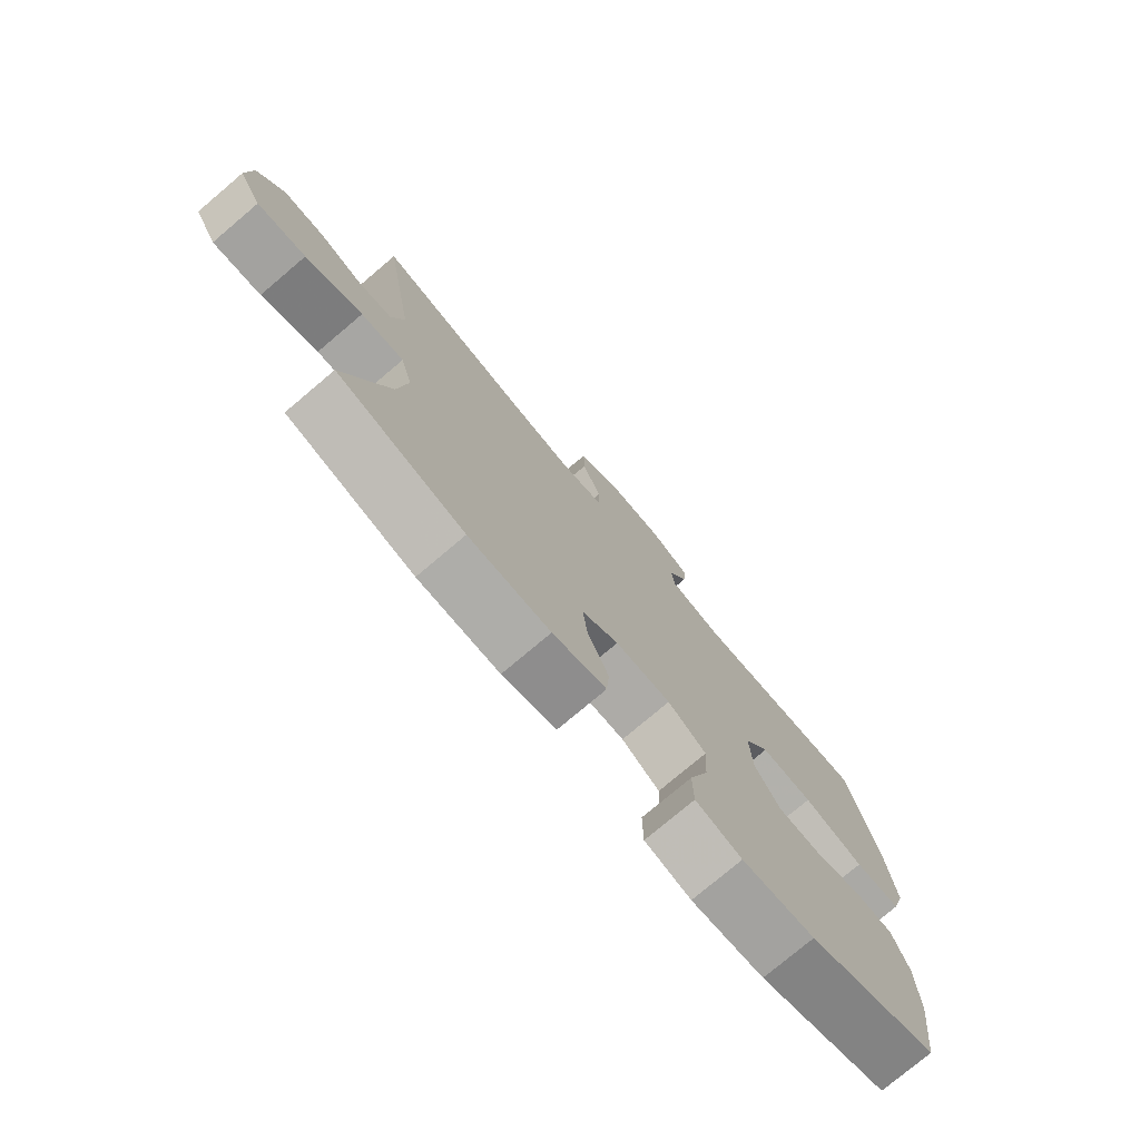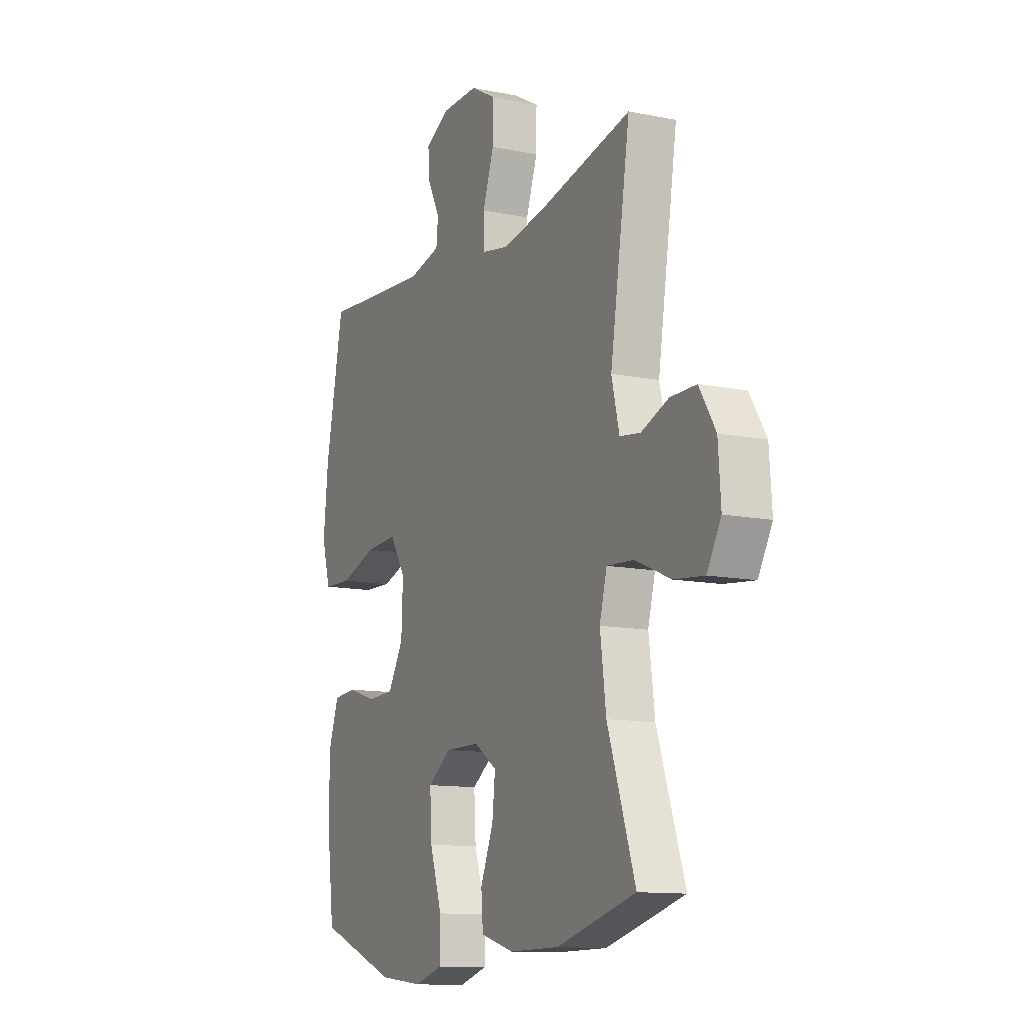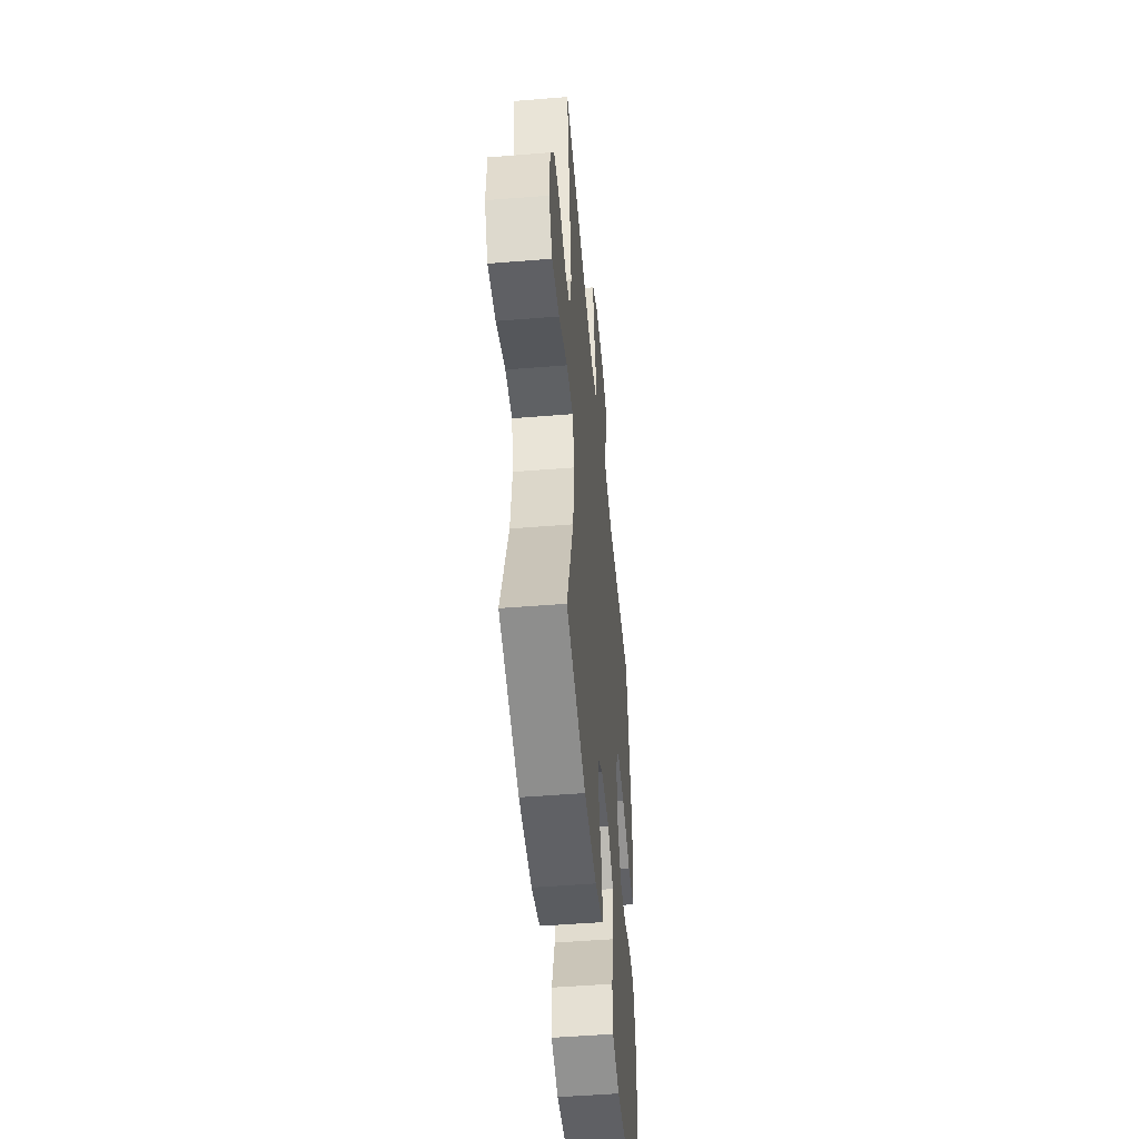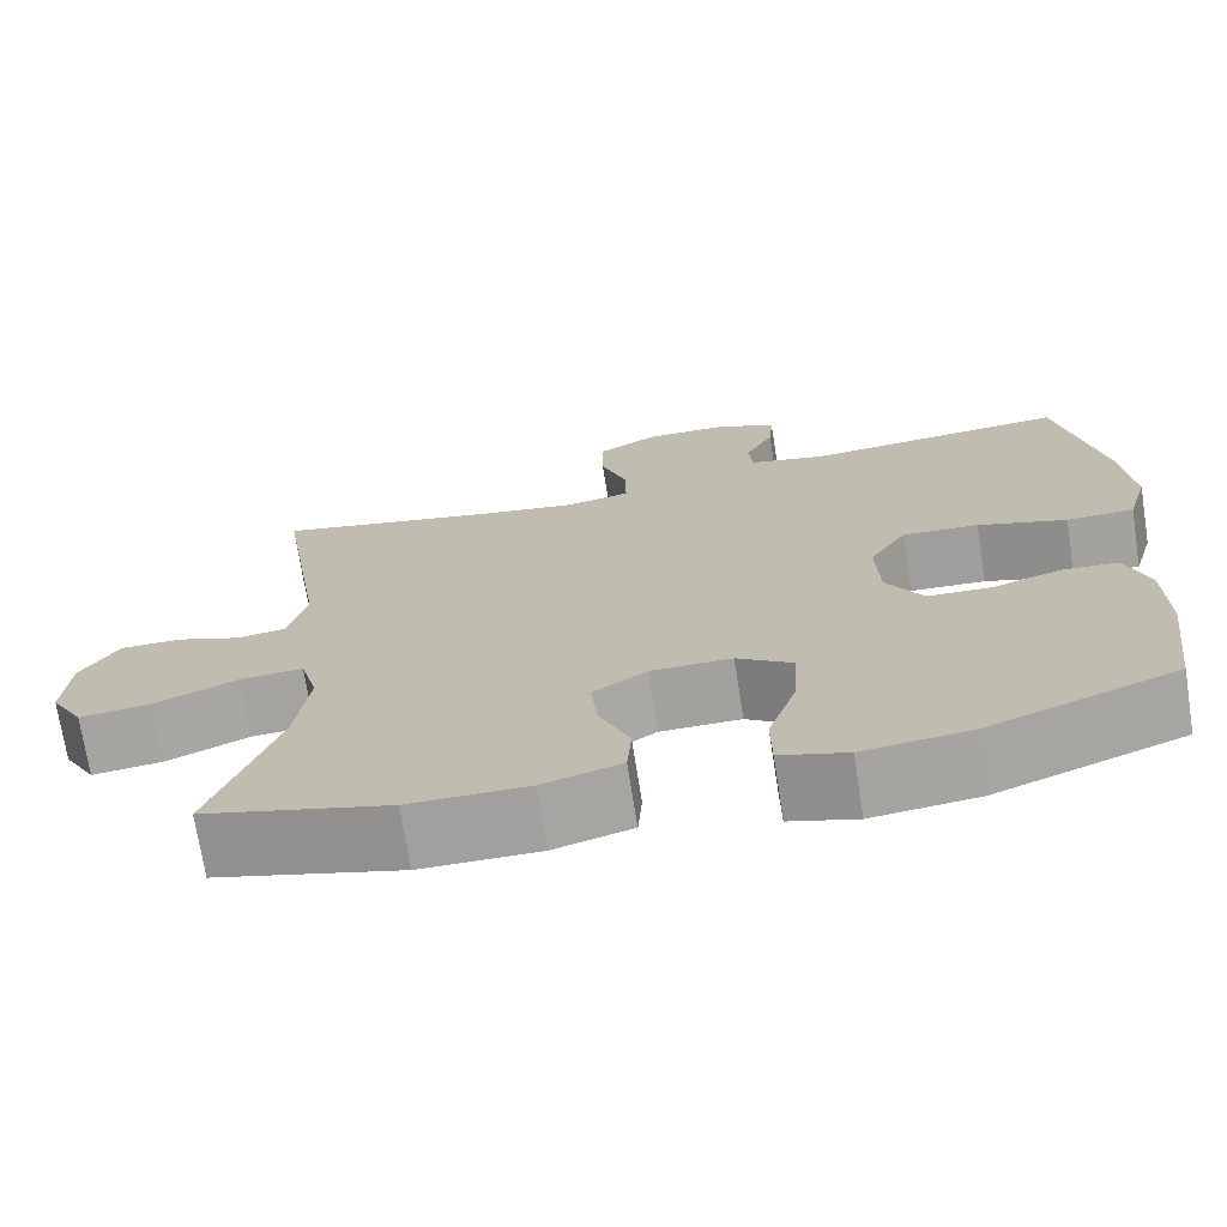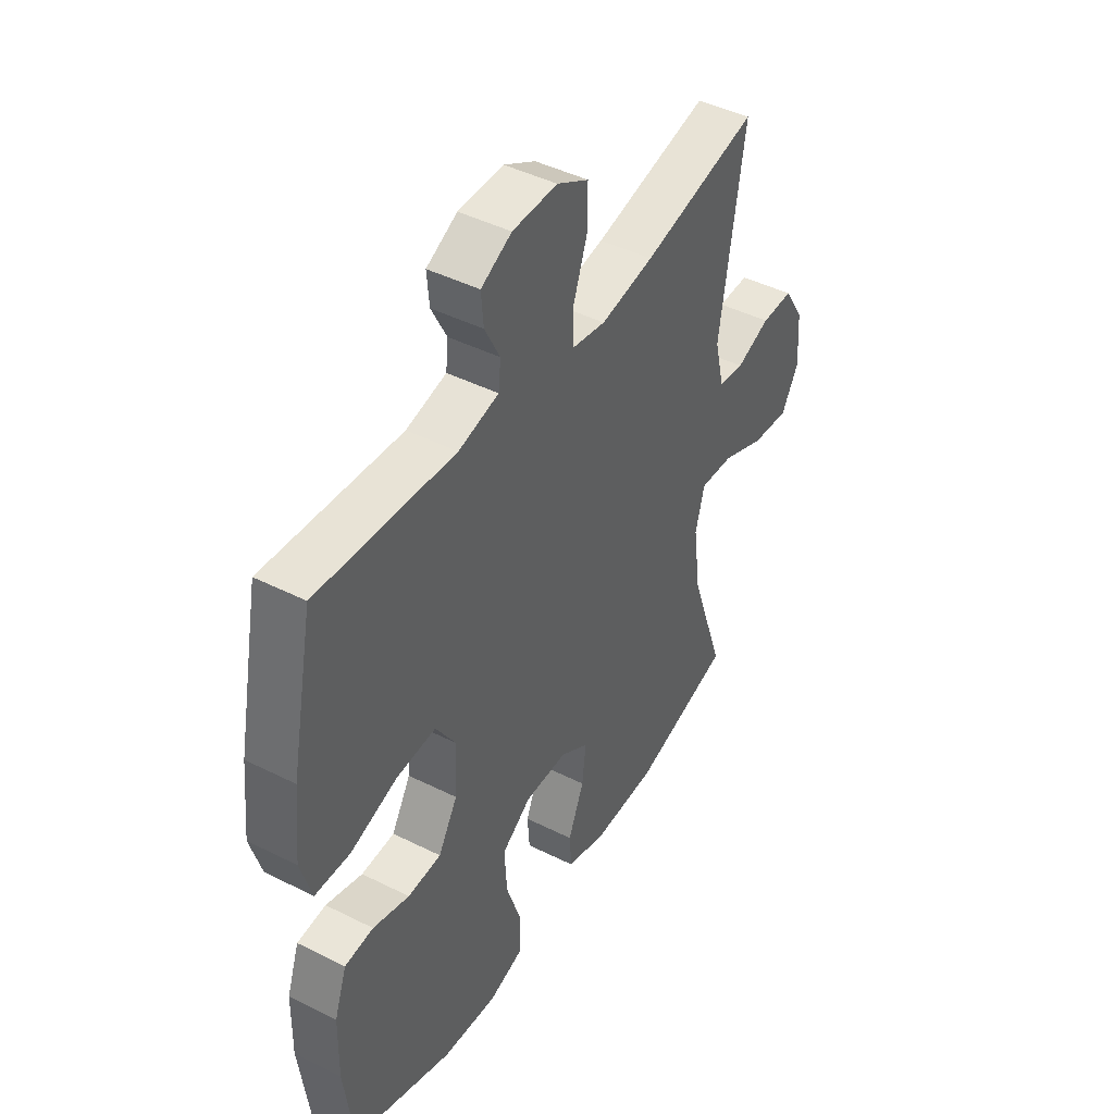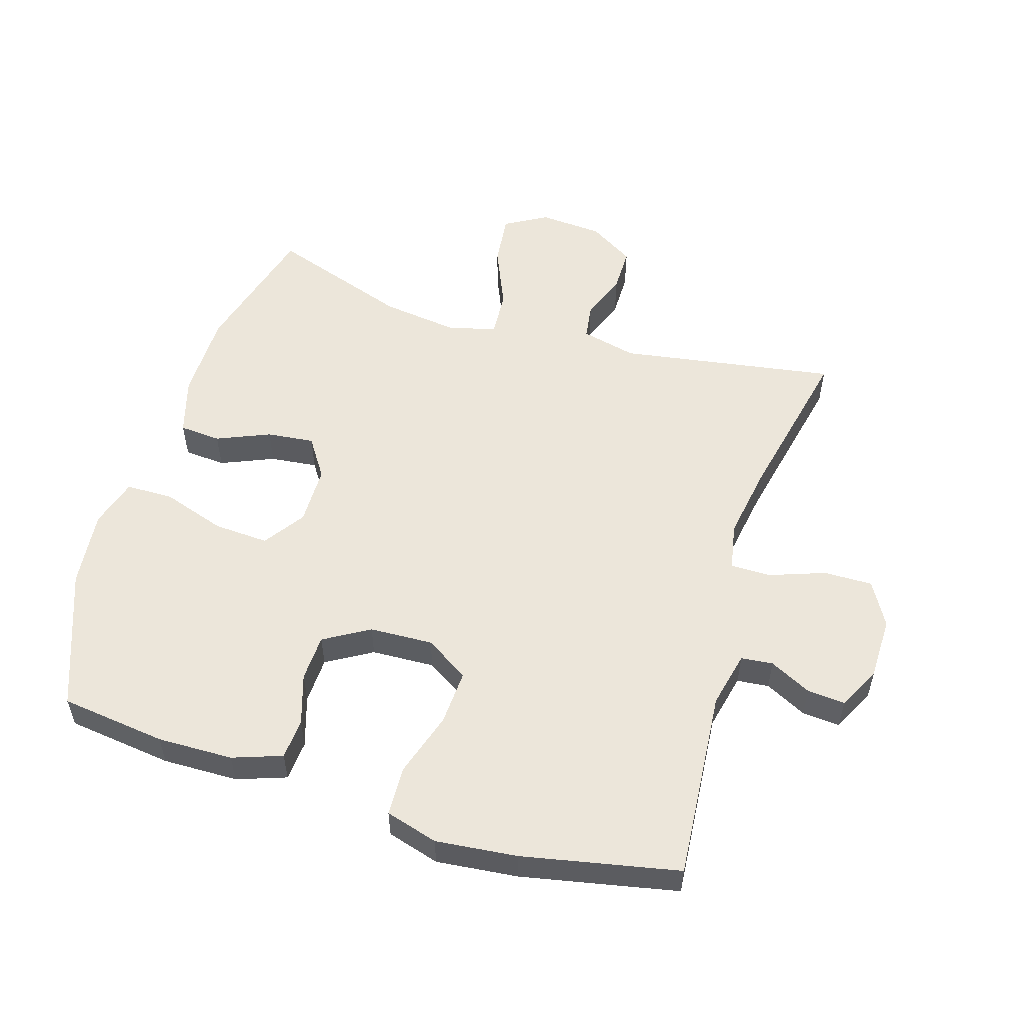
<metadata>
{"format":"obj","ext":"obj","renderer":"f3d","projection":"perspective","resolution":1024,"background":"white","views":[{"elev":-76.8,"azim":130.2,"up":"+Z"},{"elev":-12.1,"azim":64.4,"up":"+Z"},{"elev":-49.8,"azim":95.1,"up":"+Z"},{"elev":-71.9,"azim":-171.1,"up":"+Z"},{"elev":44.6,"azim":-59.7,"up":"+Z"},{"elev":54.5,"azim":-73.0,"up":"+Y"}]}
</metadata>
<code>
v 0.5 0.07 -0.5
v 0.286 0.07 -0.558
v 0.149 0.07 -0.559
v 0.059 0.07 -0.533
v 0.054 0.07 -0.468
v 0.089 0.07 -0.385
v 0.097 0.07 -0.311
v 0.035 0.07 -0.27
v -0.058 0.07 -0.269
v -0.122 0.07 -0.313
v -0.117 0.07 -0.399
v -0.084 0.07 -0.498
v -0.085 0.07 -0.572
v -0.162 0.07 -0.595
v -0.283 0.07 -0.582
v -0.5 0.07 -0.5
v -0.521 0.07 -0.335
v -0.519 0.07 -0.217
v -0.492 0.07 -0.14
v -0.429 0.07 -0.135
v -0.349 0.07 -0.16
v -0.276 0.07 -0.157
v -0.234 0.07 -0.086
v -0.23 0.07 0.013
v -0.273 0.07 0.081
v -0.36 0.07 0.076
v -0.461 0.07 0.044
v -0.538 0.07 0.047
v -0.562 0.07 0.129
v -0.549 0.07 0.256
v -0.5 0.07 0.5
v -0.201 0.07 0.476
v -0.113 0.07 0.496
v -0.108 0.07 0.546
v -0.141 0.07 0.611
v -0.146 0.07 0.67
v -0.079 0.07 0.704
v 0.019 0.07 0.705
v 0.088 0.07 0.666
v 0.087 0.07 0.59
v 0.056 0.07 0.503
v 0.056 0.07 0.44
v 0.13 0.07 0.426
v 0.246 0.07 0.445
v 0.5 0.07 0.5
v 0.446 0.07 0.162
v 0.467 0.07 0.075
v 0.523 0.07 0.067
v 0.597 0.07 0.095
v 0.667 0.07 0.095
v 0.711 0.07 0.024
v 0.718 0.07 -0.075
v 0.68 0.07 -0.141
v 0.598 0.07 -0.132
v 0.502 0.07 -0.091
v 0.429 0.07 -0.086
v 0.409 0.07 -0.16
v 0.425 0.07 -0.281
v 0.5 0 -0.5
v 0.286 0 -0.558
v 0.149 0 -0.559
v 0.059 0 -0.533
v 0.054 0 -0.468
v 0.089 0 -0.385
v 0.097 0 -0.311
v 0.035 0 -0.27
v -0.058 0 -0.269
v -0.122 0 -0.313
v -0.117 0 -0.399
v -0.084 0 -0.498
v -0.085 0 -0.572
v -0.162 0 -0.595
v -0.283 0 -0.582
v -0.5 0 -0.5
v -0.521 0 -0.335
v -0.519 0 -0.217
v -0.492 0 -0.14
v -0.429 0 -0.135
v -0.349 0 -0.16
v -0.276 0 -0.157
v -0.234 0 -0.086
v -0.23 0 0.013
v -0.273 0 0.081
v -0.36 0 0.076
v -0.461 0 0.044
v -0.538 0 0.047
v -0.562 0 0.129
v -0.549 0 0.256
v -0.5 0 0.5
v -0.201 0 0.476
v -0.113 0 0.496
v -0.108 0 0.546
v -0.141 0 0.611
v -0.146 0 0.67
v -0.079 0 0.704
v 0.019 0 0.705
v 0.088 0 0.666
v 0.087 0 0.59
v 0.056 0 0.503
v 0.056 0 0.44
v 0.13 0 0.426
v 0.246 0 0.445
v 0.5 0 0.5
v 0.446 0 0.162
v 0.467 0 0.075
v 0.523 0 0.067
v 0.597 0 0.095
v 0.667 0 0.095
v 0.711 0 0.024
v 0.718 0 -0.075
v 0.68 0 -0.141
v 0.598 0 -0.132
v 0.502 0 -0.091
v 0.429 0 -0.086
v 0.409 0 -0.16
v 0.425 0 -0.281
f 52 53 54 55
f 52 55 56
f 51 52 56
f 48 49 50 51
f 47 48 51 56
f 46 47 56 57
f 44 45 46
f 43 44 46 57
f 38 39 40 41
f 38 41 42
f 37 38 42
f 34 35 36 37
f 33 34 37 42
f 32 33 42
f 26 27 28 29
f 25 26 29 30
f 18 19 20 21
f 18 21 22
f 17 18 22
f 16 17 22
f 15 16 22
f 14 15 22 23
f 11 12 13 14
f 10 11 14 23
f 3 4 5 6
f 3 6 7
f 58 1 2 3
f 58 3 7
f 57 58 7 8
f 43 57 8 9
f 25 30 31 32
f 24 25 32 42
f 23 24 42 43
f 9 10 23 43
f 113 112 111 110
f 114 113 110
f 114 110 109
f 109 108 107 106
f 114 109 106 105
f 115 114 105 104
f 104 103 102
f 115 104 102 101
f 99 98 97 96
f 100 99 96
f 100 96 95
f 95 94 93 92
f 100 95 92 91
f 100 91 90
f 87 86 85 84
f 88 87 84 83
f 79 78 77 76
f 80 79 76
f 80 76 75
f 80 75 74
f 80 74 73
f 81 80 73 72
f 72 71 70 69
f 81 72 69 68
f 64 63 62 61
f 65 64 61
f 61 60 59 116
f 65 61 116
f 66 65 116 115
f 67 66 115 101
f 90 89 88 83
f 100 90 83 82
f 101 100 82 81
f 101 81 68 67
f 1 59 60 2
f 2 60 61 3
f 3 61 62 4
f 4 62 63 5
f 5 63 64 6
f 6 64 65 7
f 7 65 66 8
f 8 66 67 9
f 9 67 68 10
f 10 68 69 11
f 11 69 70 12
f 12 70 71 13
f 13 71 72 14
f 14 72 73 15
f 15 73 74 16
f 16 74 75 17
f 17 75 76 18
f 18 76 77 19
f 19 77 78 20
f 20 78 79 21
f 21 79 80 22
f 22 80 81 23
f 23 81 82 24
f 24 82 83 25
f 25 83 84 26
f 26 84 85 27
f 27 85 86 28
f 28 86 87 29
f 29 87 88 30
f 30 88 89 31
f 31 89 90 32
f 32 90 91 33
f 33 91 92 34
f 34 92 93 35
f 35 93 94 36
f 36 94 95 37
f 37 95 96 38
f 38 96 97 39
f 39 97 98 40
f 40 98 99 41
f 41 99 100 42
f 42 100 101 43
f 43 101 102 44
f 44 102 103 45
f 45 103 104 46
f 46 104 105 47
f 47 105 106 48
f 48 106 107 49
f 49 107 108 50
f 50 108 109 51
f 51 109 110 52
f 52 110 111 53
f 53 111 112 54
f 54 112 113 55
f 55 113 114 56
f 56 114 115 57
f 57 115 116 58
f 58 116 59 1

</code>
